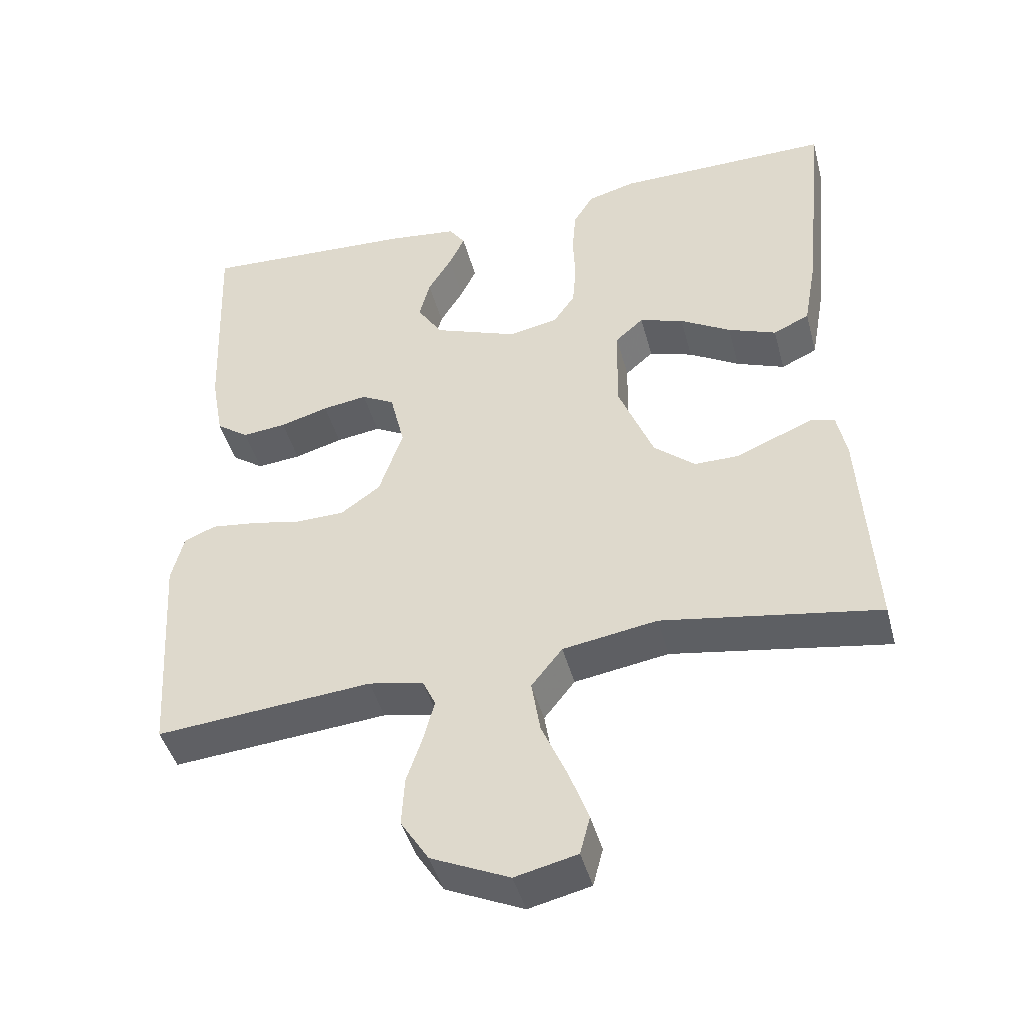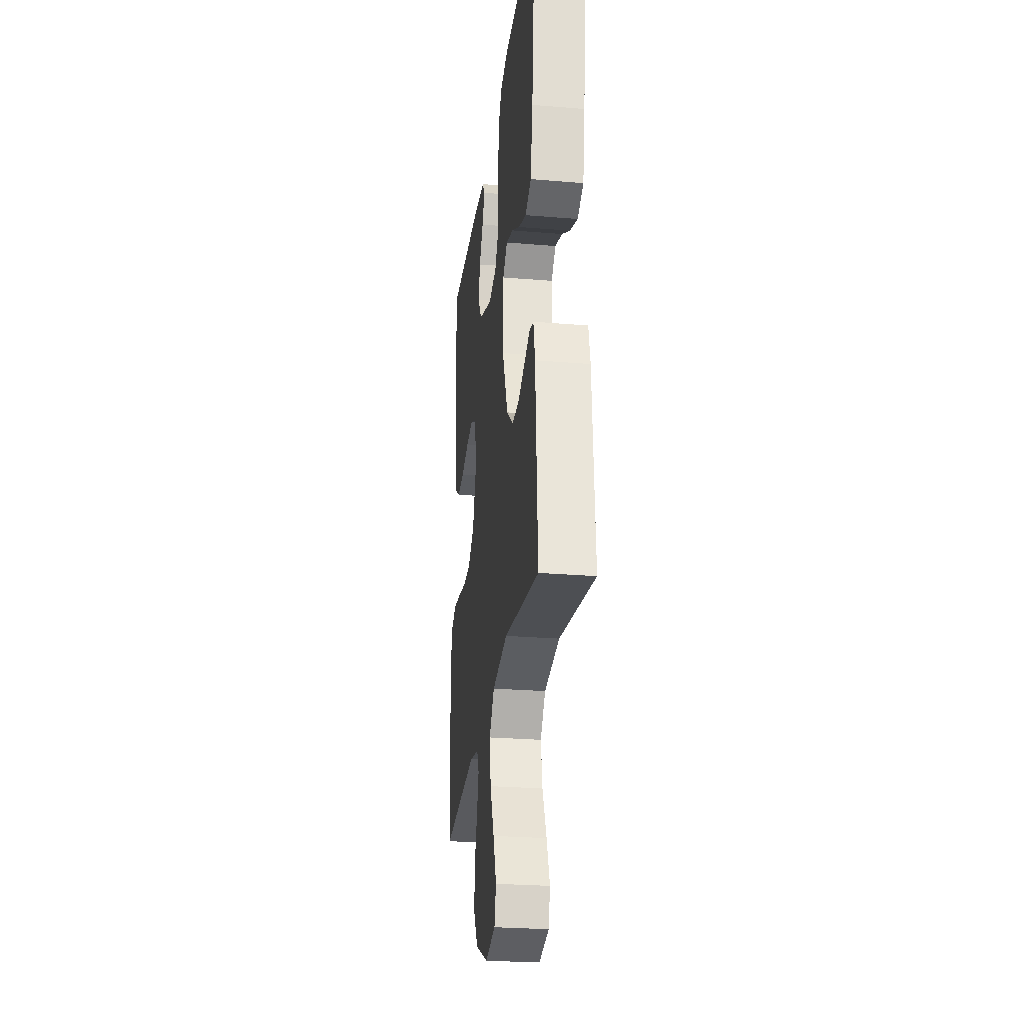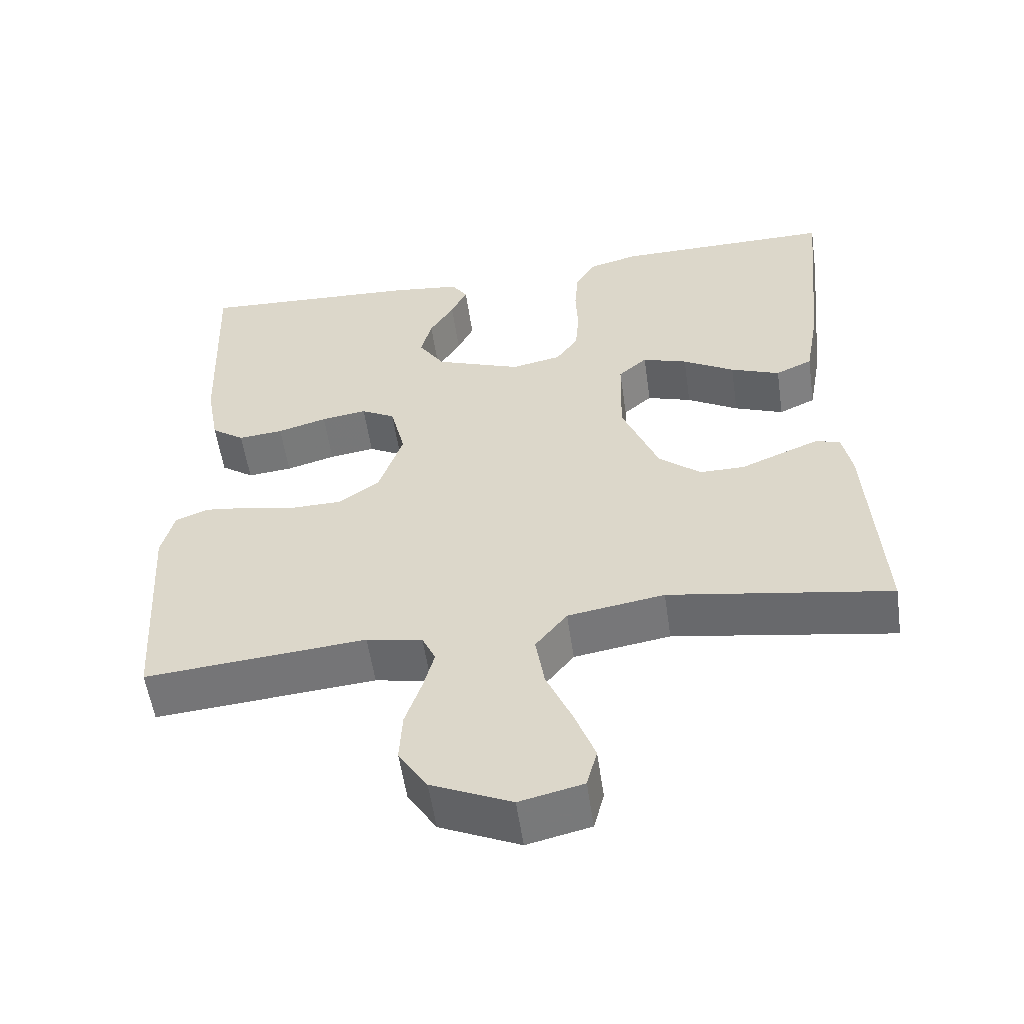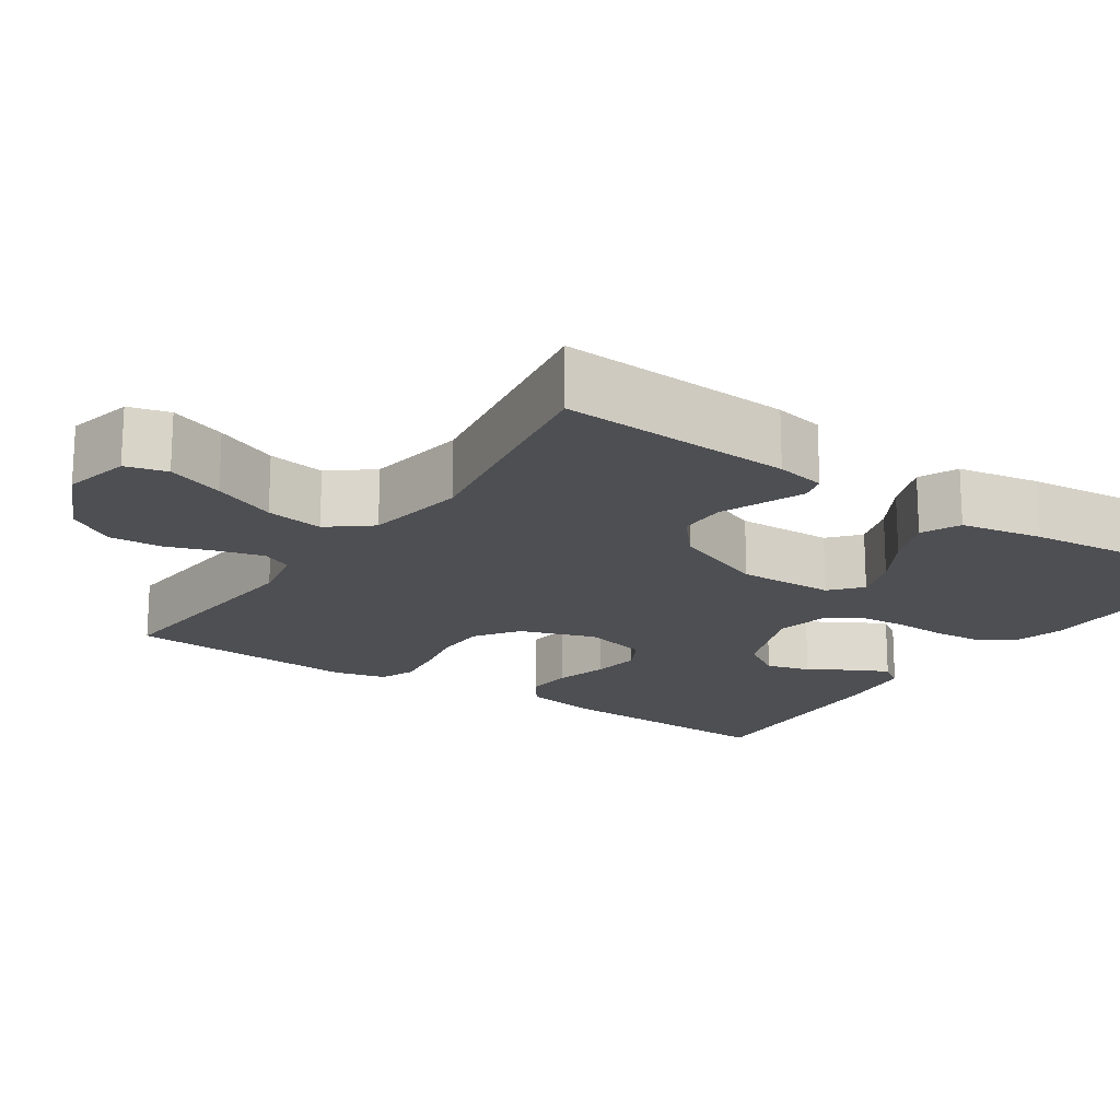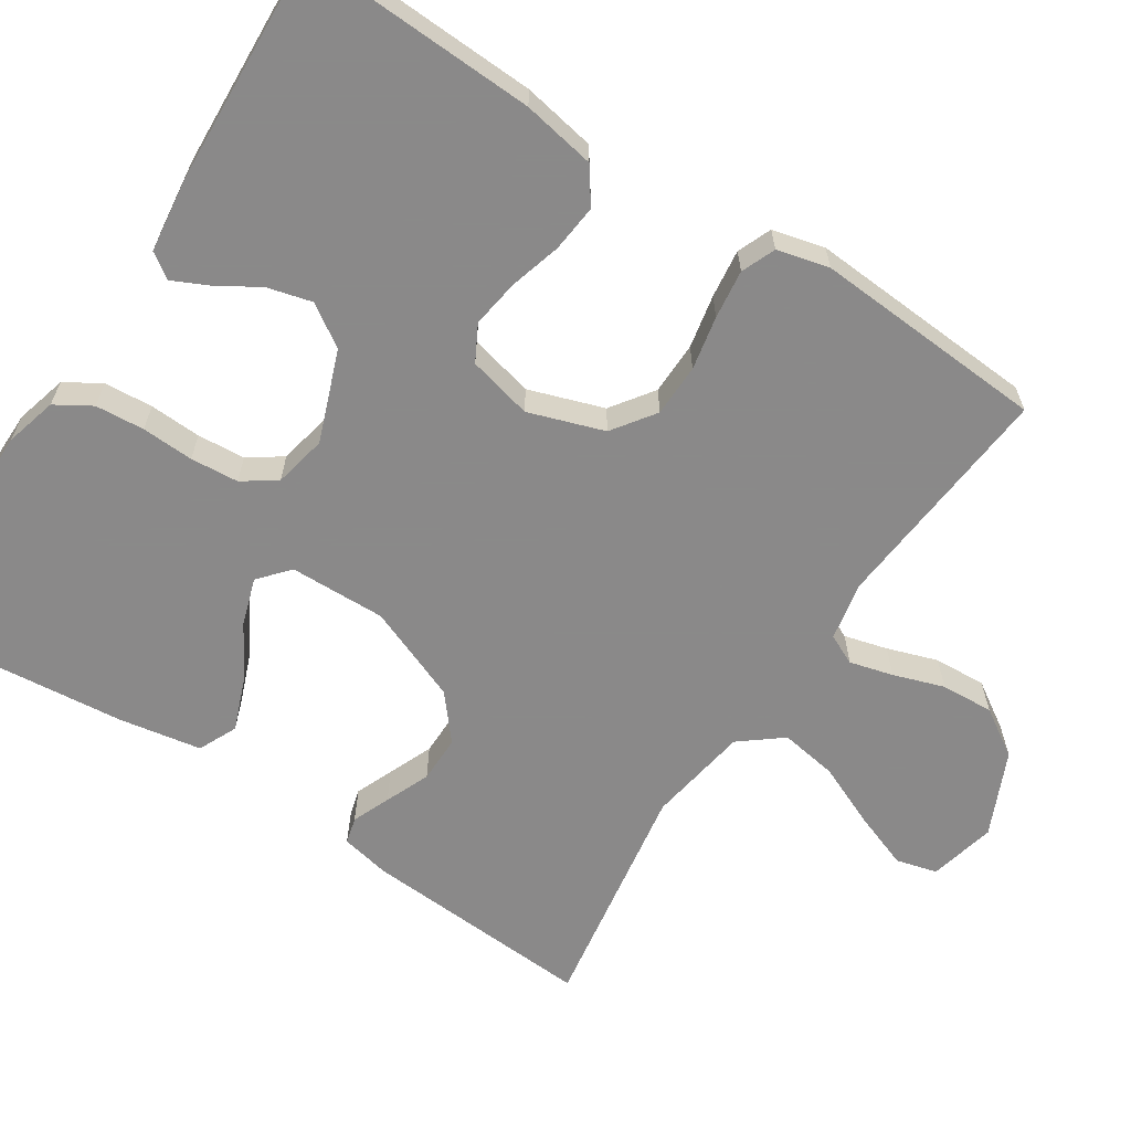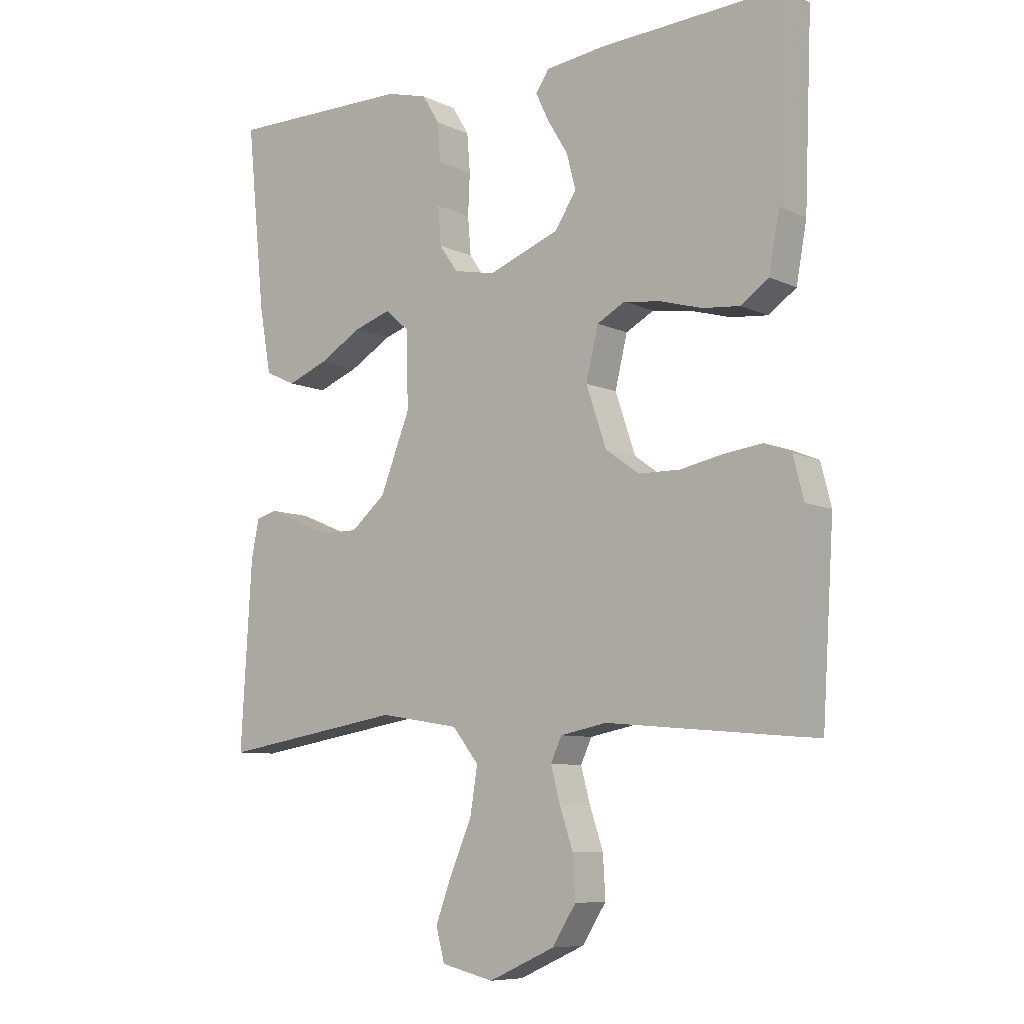
<metadata>
{"format":"obj","ext":"obj","renderer":"f3d","projection":"perspective","resolution":1024,"background":"white","views":[{"elev":-44.4,"azim":-165.2,"up":"+Z"},{"elev":-26.7,"azim":-97.4,"up":"+Z"},{"elev":-55.5,"azim":-171.8,"up":"+Z"},{"elev":-18.1,"azim":-123.9,"up":"+Y"},{"elev":-63.3,"azim":56.8,"up":"+Y"},{"elev":-8.0,"azim":38.3,"up":"+Z"}]}
</metadata>
<code>
v 0.5 0.07 0.5
v 0.488 0.07 0.2
v 0.471 0.07 0.106
v 0.426 0.07 0.074
v 0.365 0.07 0.08
v 0.298 0.07 0.099
v 0.236 0.07 0.108
v 0.19 0.07 0.083
v 0.17 0.07 0
v 0.203 0.07 -0.097
v 0.258 0.07 -0.136
v 0.326 0.07 -0.137
v 0.395 0.07 -0.123
v 0.458 0.07 -0.115
v 0.502 0.07 -0.133
v 0.519 0.07 -0.2
v 0.5 0.07 -0.5
v 0.2 0.07 -0.474
v 0.124 0.07 -0.489
v 0.106 0.07 -0.528
v 0.121 0.07 -0.584
v 0.143 0.07 -0.649
v 0.147 0.07 -0.717
v 0.108 0.07 -0.778
v 0 0.07 -0.827
v -0.086 0.07 -0.807
v -0.1 0.07 -0.754
v -0.073 0.07 -0.681
v -0.038 0.07 -0.6
v -0.026 0.07 -0.526
v -0.069 0.07 -0.472
v -0.2 0.07 -0.451
v -0.5 0.07 -0.5
v -0.482 0.07 -0.2
v -0.469 0.07 -0.136
v -0.435 0.07 -0.127
v -0.386 0.07 -0.147
v -0.328 0.07 -0.171
v -0.267 0.07 -0.171
v -0.21 0.07 -0.123
v -0.161 0.07 0
v -0.164 0.07 0.124
v -0.203 0.07 0.158
v -0.264 0.07 0.138
v -0.334 0.07 0.097
v -0.401 0.07 0.071
v -0.451 0.07 0.094
v -0.47 0.07 0.2
v -0.5 0.07 0.5
v -0.2 0.07 0.498
v -0.133 0.07 0.48
v -0.105 0.07 0.434
v -0.1 0.07 0.371
v -0.103 0.07 0.304
v -0.098 0.07 0.242
v -0.068 0.07 0.199
v 0 0.07 0.185
v 0.117 0.07 0.229
v 0.152 0.07 0.283
v 0.137 0.07 0.34
v 0.104 0.07 0.394
v 0.082 0.07 0.44
v 0.104 0.07 0.472
v 0.2 0.07 0.484
v 0.5 0 0.5
v 0.488 0 0.2
v 0.471 0 0.106
v 0.426 0 0.074
v 0.365 0 0.08
v 0.298 0 0.099
v 0.236 0 0.108
v 0.19 0 0.083
v 0.17 0 0
v 0.203 0 -0.097
v 0.258 0 -0.136
v 0.326 0 -0.137
v 0.395 0 -0.123
v 0.458 0 -0.115
v 0.502 0 -0.133
v 0.519 0 -0.2
v 0.5 0 -0.5
v 0.2 0 -0.474
v 0.124 0 -0.489
v 0.106 0 -0.528
v 0.121 0 -0.584
v 0.143 0 -0.649
v 0.147 0 -0.717
v 0.108 0 -0.778
v 0 0 -0.827
v -0.086 0 -0.807
v -0.1 0 -0.754
v -0.073 0 -0.681
v -0.038 0 -0.6
v -0.026 0 -0.526
v -0.069 0 -0.472
v -0.2 0 -0.451
v -0.5 0 -0.5
v -0.482 0 -0.2
v -0.469 0 -0.136
v -0.435 0 -0.127
v -0.386 0 -0.147
v -0.328 0 -0.171
v -0.267 0 -0.171
v -0.21 0 -0.123
v -0.161 0 0
v -0.164 0 0.124
v -0.203 0 0.158
v -0.264 0 0.138
v -0.334 0 0.097
v -0.401 0 0.071
v -0.451 0 0.094
v -0.47 0 0.2
v -0.5 0 0.5
v -0.2 0 0.498
v -0.133 0 0.48
v -0.105 0 0.434
v -0.1 0 0.371
v -0.103 0 0.304
v -0.098 0 0.242
v -0.068 0 0.199
v 0 0 0.185
v 0.117 0 0.229
v 0.152 0 0.283
v 0.137 0 0.34
v 0.104 0 0.394
v 0.082 0 0.44
v 0.104 0 0.472
v 0.2 0 0.484
f 60 61 62 63
f 59 60 63 64
f 51 52 53 54
f 51 54 55
f 50 51 55
f 49 50 55
f 48 49 55 56
f 44 45 46 47
f 43 44 47 48
f 35 36 37 38
f 33 34 35 38
f 32 33 38 39
f 31 32 39 40
f 26 27 28 29
f 24 25 26 29
f 24 29 30
f 21 22 23 24
f 20 21 24 30
f 19 20 30 31
f 15 16 17 18
f 12 13 14 15
f 12 15 18 19
f 3 4 5 6
f 3 6 7
f 2 3 7
f 59 64 1 2
f 58 59 2 7
f 57 58 7 8
f 43 48 56 57
f 42 43 57 8
f 41 42 8 9
f 40 41 9 10
f 31 40 10 11
f 11 12 19 31
f 127 126 125 124
f 128 127 124 123
f 118 117 116 115
f 119 118 115
f 119 115 114
f 119 114 113
f 120 119 113 112
f 111 110 109 108
f 112 111 108 107
f 102 101 100 99
f 102 99 98 97
f 103 102 97 96
f 104 103 96 95
f 93 92 91 90
f 93 90 89 88
f 94 93 88
f 88 87 86 85
f 94 88 85 84
f 95 94 84 83
f 82 81 80 79
f 79 78 77 76
f 83 82 79 76
f 70 69 68 67
f 71 70 67
f 71 67 66
f 66 65 128 123
f 71 66 123 122
f 72 71 122 121
f 121 120 112 107
f 72 121 107 106
f 73 72 106 105
f 74 73 105 104
f 75 74 104 95
f 95 83 76 75
f 1 65 66 2
f 2 66 67 3
f 3 67 68 4
f 4 68 69 5
f 5 69 70 6
f 6 70 71 7
f 7 71 72 8
f 8 72 73 9
f 9 73 74 10
f 10 74 75 11
f 11 75 76 12
f 12 76 77 13
f 13 77 78 14
f 14 78 79 15
f 15 79 80 16
f 16 80 81 17
f 17 81 82 18
f 18 82 83 19
f 19 83 84 20
f 20 84 85 21
f 21 85 86 22
f 22 86 87 23
f 23 87 88 24
f 24 88 89 25
f 25 89 90 26
f 26 90 91 27
f 27 91 92 28
f 28 92 93 29
f 29 93 94 30
f 30 94 95 31
f 31 95 96 32
f 32 96 97 33
f 33 97 98 34
f 34 98 99 35
f 35 99 100 36
f 36 100 101 37
f 37 101 102 38
f 38 102 103 39
f 39 103 104 40
f 40 104 105 41
f 41 105 106 42
f 42 106 107 43
f 43 107 108 44
f 44 108 109 45
f 45 109 110 46
f 46 110 111 47
f 47 111 112 48
f 48 112 113 49
f 49 113 114 50
f 50 114 115 51
f 51 115 116 52
f 52 116 117 53
f 53 117 118 54
f 54 118 119 55
f 55 119 120 56
f 56 120 121 57
f 57 121 122 58
f 58 122 123 59
f 59 123 124 60
f 60 124 125 61
f 61 125 126 62
f 62 126 127 63
f 63 127 128 64
f 64 128 65 1

</code>
